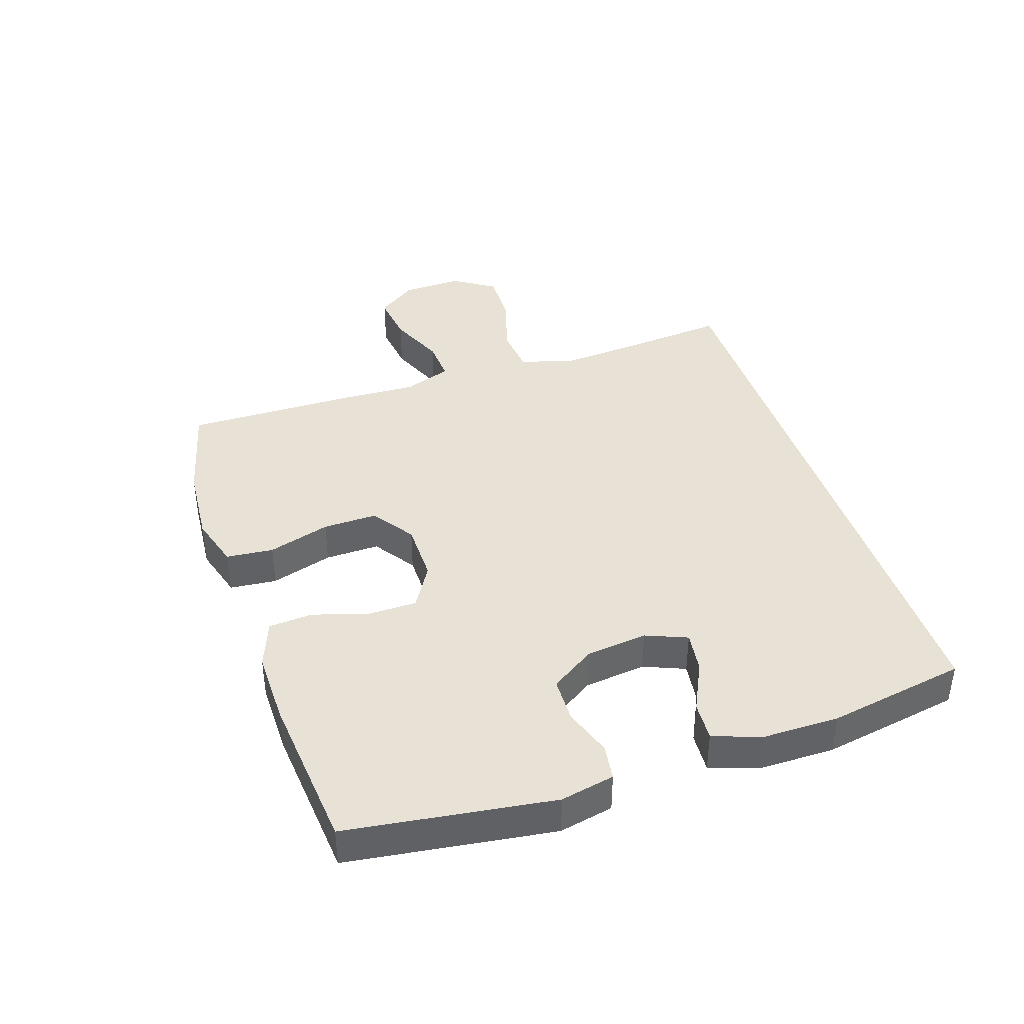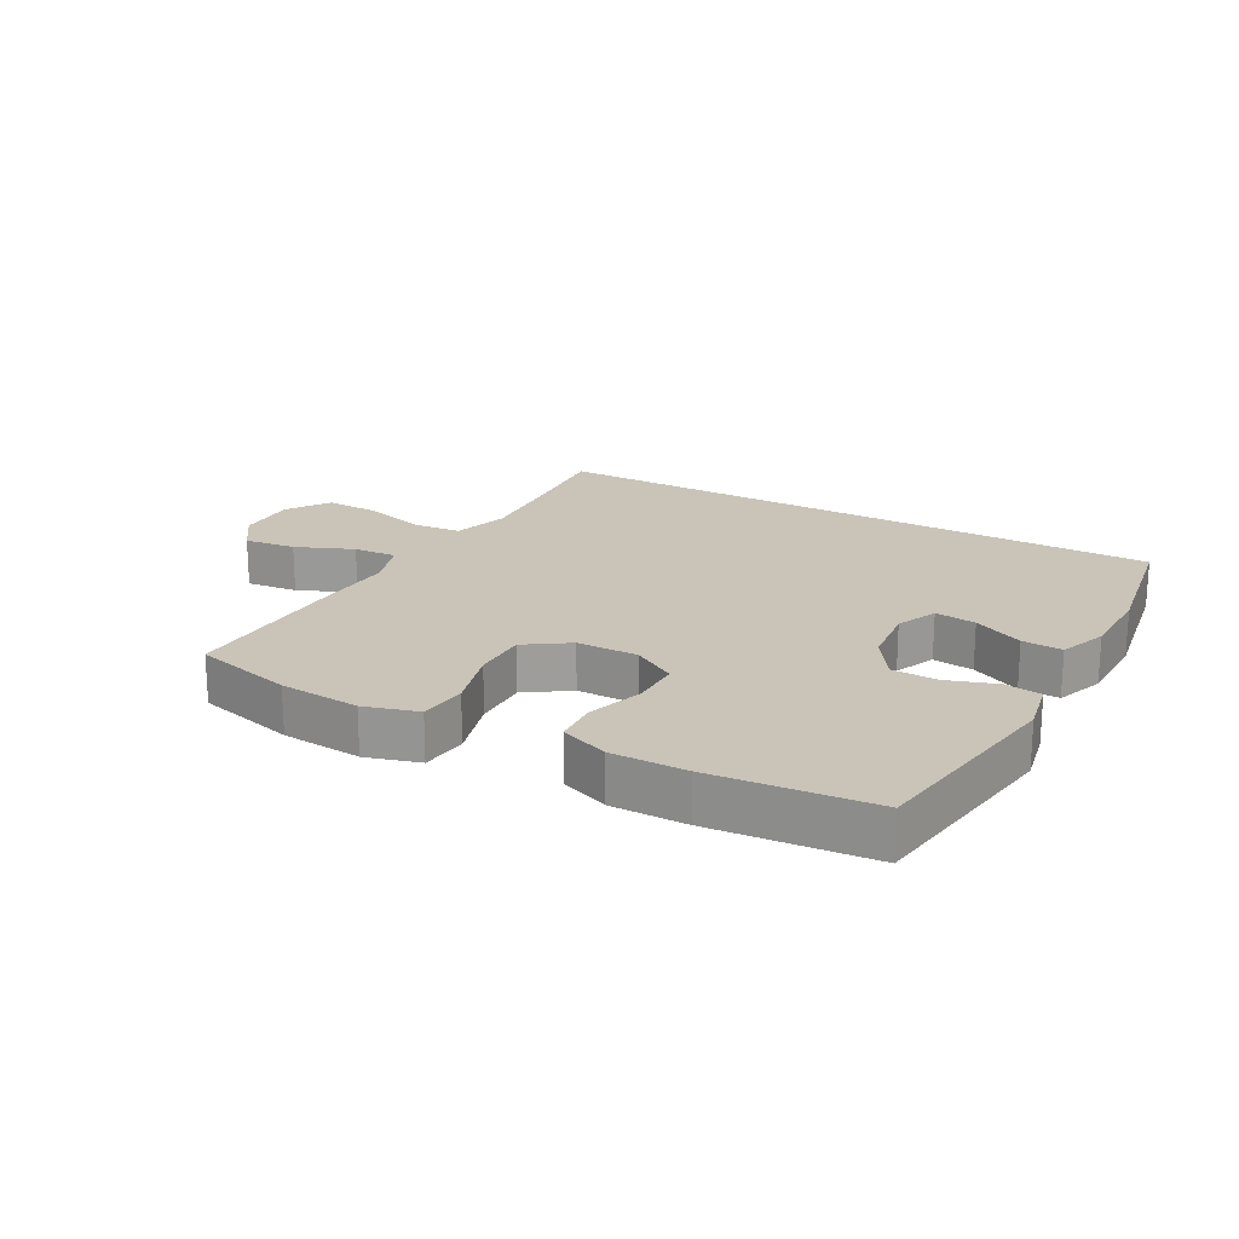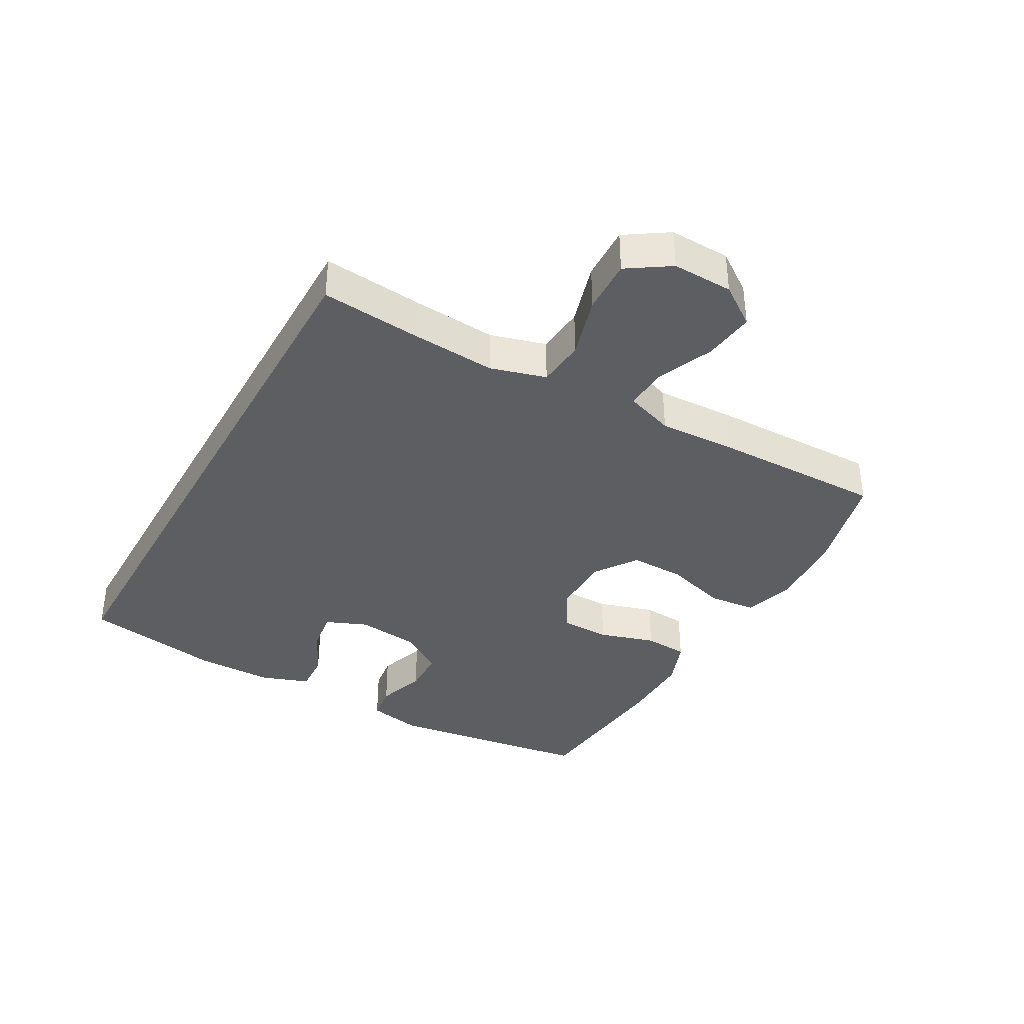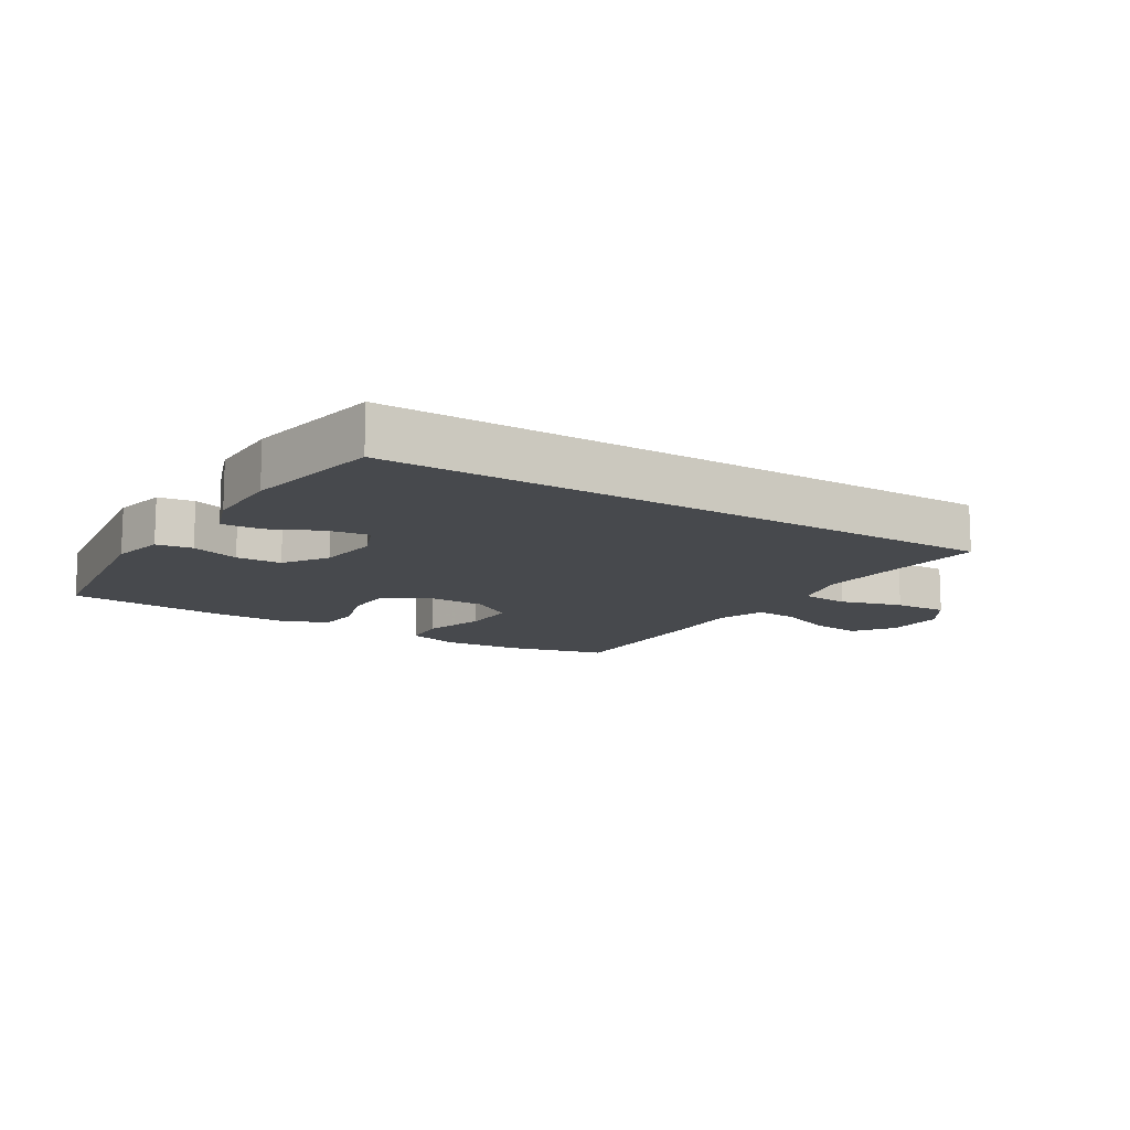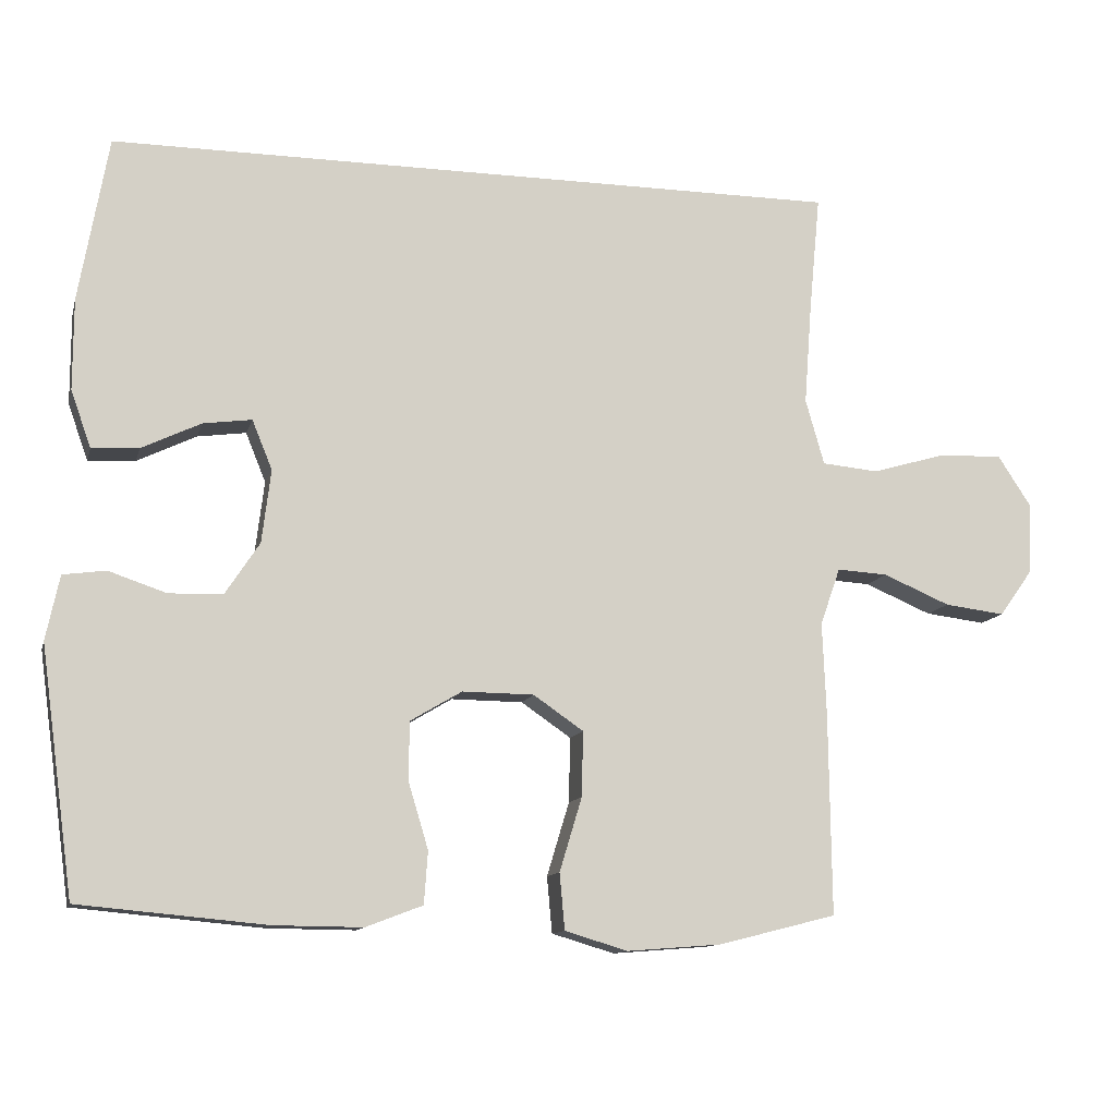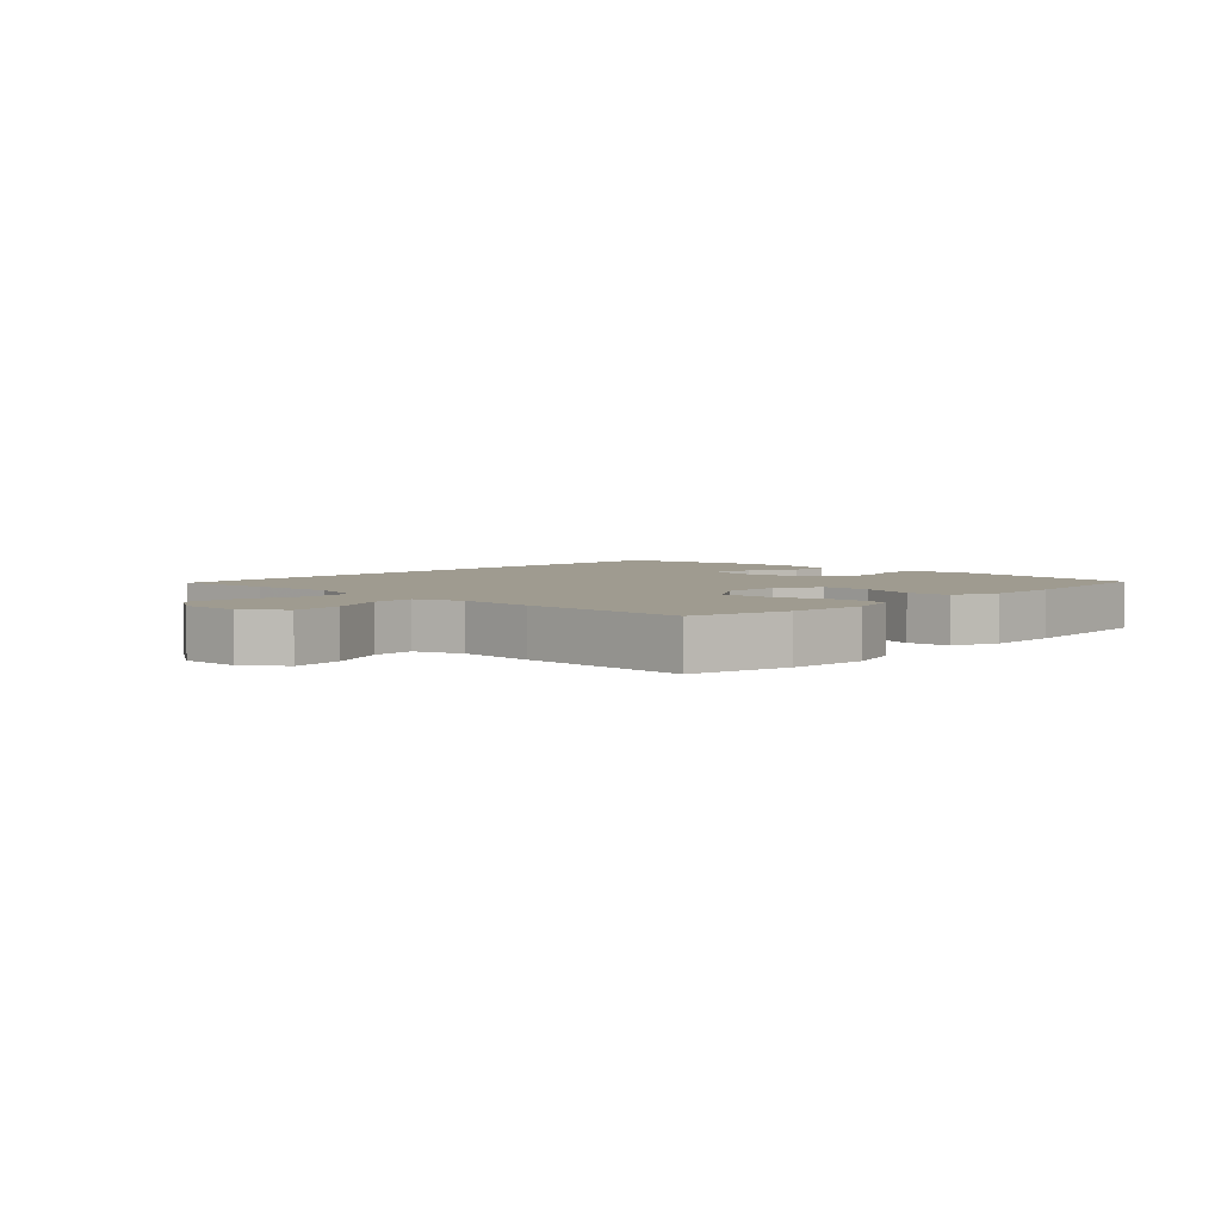
<metadata>
{"format":"obj","ext":"obj","renderer":"f3d","projection":"perspective","resolution":1024,"background":"white","views":[{"elev":40.3,"azim":-108.3,"up":"+Y"},{"elev":20.0,"azim":-150.6,"up":"+Y"},{"elev":-37.3,"azim":60.8,"up":"+Y"},{"elev":-12.4,"azim":-32.0,"up":"+Y"},{"elev":-11.7,"azim":-13.8,"up":"+Z"},{"elev":4.0,"azim":133.8,"up":"+Y"}]}
</metadata>
<code>
v 0.501 0.07 0.5
v 0.486 0.07 0.342
v 0.476 0.07 0.208
v 0.501 0.07 0.12
v 0.577 0.07 0.113
v 0.676 0.07 0.142
v 0.762 0.07 0.145
v 0.806 0.07 0.078
v 0.803 0.07 -0.018
v 0.758 0.07 -0.081
v 0.677 0.07 -0.071
v 0.587 0.07 -0.033
v 0.519 0.07 -0.029
v 0.492 0.07 -0.106
v 0.497 0.07 -0.229
v 0.5 0.07 -0.5
v 0.342 0.07 -0.54
v 0.215 0.07 -0.55
v 0.131 0.07 -0.525
v 0.124 0.07 -0.45
v 0.154 0.07 -0.351
v 0.156 0.07 -0.264
v 0.089 0.07 -0.218
v -0.007 0.07 -0.217
v -0.076 0.07 -0.258
v -0.077 0.07 -0.336
v -0.05 0.07 -0.425
v -0.055 0.07 -0.495
v -0.131 0.07 -0.524
v -0.249 0.07 -0.523
v -0.5 0.07 -0.5
v -0.545 0.07 -0.172
v -0.527 0.07 -0.086
v -0.47 0.07 -0.078
v -0.393 0.07 -0.104
v -0.321 0.07 -0.102
v -0.275 0.07 -0.032
v -0.263 0.07 0.066
v -0.29 0.07 0.132
v -0.355 0.07 0.123
v -0.434 0.07 0.085
v -0.497 0.07 0.081
v -0.524 0.07 0.157
v -0.524 0.07 0.279
v -0.485 0.07 0.5
v 0.501 0 0.5
v 0.486 0 0.342
v 0.476 0 0.208
v 0.501 0 0.12
v 0.577 0 0.113
v 0.676 0 0.142
v 0.762 0 0.145
v 0.806 0 0.078
v 0.803 0 -0.018
v 0.758 0 -0.081
v 0.677 0 -0.071
v 0.587 0 -0.033
v 0.519 0 -0.029
v 0.492 0 -0.106
v 0.497 0 -0.229
v 0.5 0 -0.5
v 0.342 0 -0.54
v 0.215 0 -0.55
v 0.131 0 -0.525
v 0.124 0 -0.45
v 0.154 0 -0.351
v 0.156 0 -0.264
v 0.089 0 -0.218
v -0.007 0 -0.217
v -0.076 0 -0.258
v -0.077 0 -0.336
v -0.05 0 -0.425
v -0.055 0 -0.495
v -0.131 0 -0.524
v -0.249 0 -0.523
v -0.5 0 -0.5
v -0.545 0 -0.172
v -0.527 0 -0.086
v -0.47 0 -0.078
v -0.393 0 -0.104
v -0.321 0 -0.102
v -0.275 0 -0.032
v -0.263 0 0.066
v -0.29 0 0.132
v -0.355 0 0.123
v -0.434 0 0.085
v -0.497 0 0.081
v -0.524 0 0.157
v -0.524 0 0.279
v -0.485 0 0.5
f 44 45 1 2
f 43 44 2 3
f 40 41 42 43
f 39 40 43
f 39 43 3 4
f 38 39 4 5
f 37 38 5
f 36 37 5
f 32 33 34 35
f 32 35 36
f 26 27 28 29
f 25 26 29 30
f 18 19 20 21
f 18 21 22
f 17 18 22
f 14 15 16 17
f 14 17 22
f 13 14 22 23
f 9 10 11 12
f 9 12 13
f 8 9 13
f 5 6 7 8
f 5 8 13
f 25 30 31 32
f 24 25 32 36
f 23 24 36
f 5 13 23 36
f 47 46 90 89
f 48 47 89 88
f 88 87 86 85
f 88 85 84
f 49 48 88 84
f 50 49 84 83
f 50 83 82
f 50 82 81
f 80 79 78 77
f 81 80 77
f 74 73 72 71
f 75 74 71 70
f 66 65 64 63
f 67 66 63
f 67 63 62
f 62 61 60 59
f 67 62 59
f 68 67 59 58
f 57 56 55 54
f 58 57 54
f 58 54 53
f 53 52 51 50
f 58 53 50
f 77 76 75 70
f 81 77 70 69
f 81 69 68
f 81 68 58 50
f 1 46 47 2
f 2 47 48 3
f 3 48 49 4
f 4 49 50 5
f 5 50 51 6
f 6 51 52 7
f 7 52 53 8
f 8 53 54 9
f 9 54 55 10
f 10 55 56 11
f 11 56 57 12
f 12 57 58 13
f 13 58 59 14
f 14 59 60 15
f 15 60 61 16
f 16 61 62 17
f 17 62 63 18
f 18 63 64 19
f 19 64 65 20
f 20 65 66 21
f 21 66 67 22
f 22 67 68 23
f 23 68 69 24
f 24 69 70 25
f 25 70 71 26
f 26 71 72 27
f 27 72 73 28
f 28 73 74 29
f 29 74 75 30
f 30 75 76 31
f 31 76 77 32
f 32 77 78 33
f 33 78 79 34
f 34 79 80 35
f 35 80 81 36
f 36 81 82 37
f 37 82 83 38
f 38 83 84 39
f 39 84 85 40
f 40 85 86 41
f 41 86 87 42
f 42 87 88 43
f 43 88 89 44
f 44 89 90 45
f 45 90 46 1

</code>
